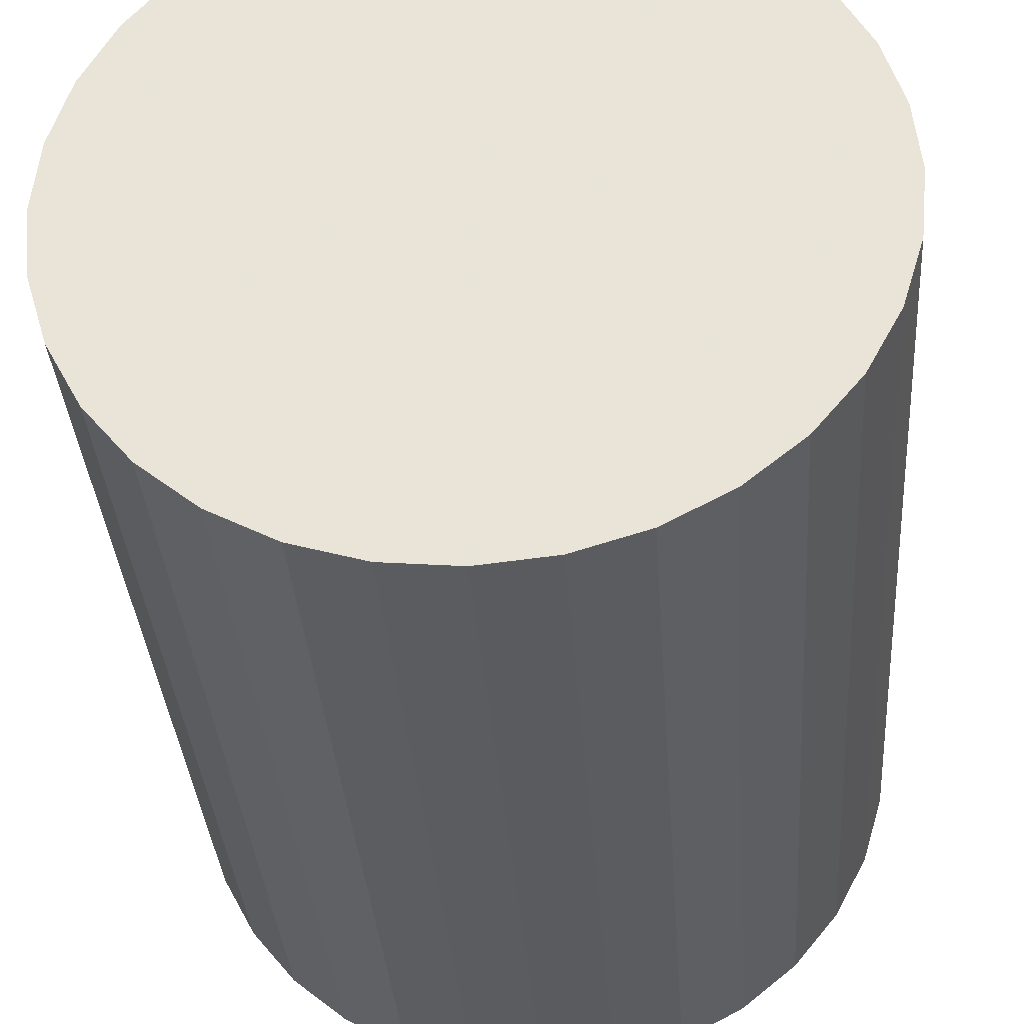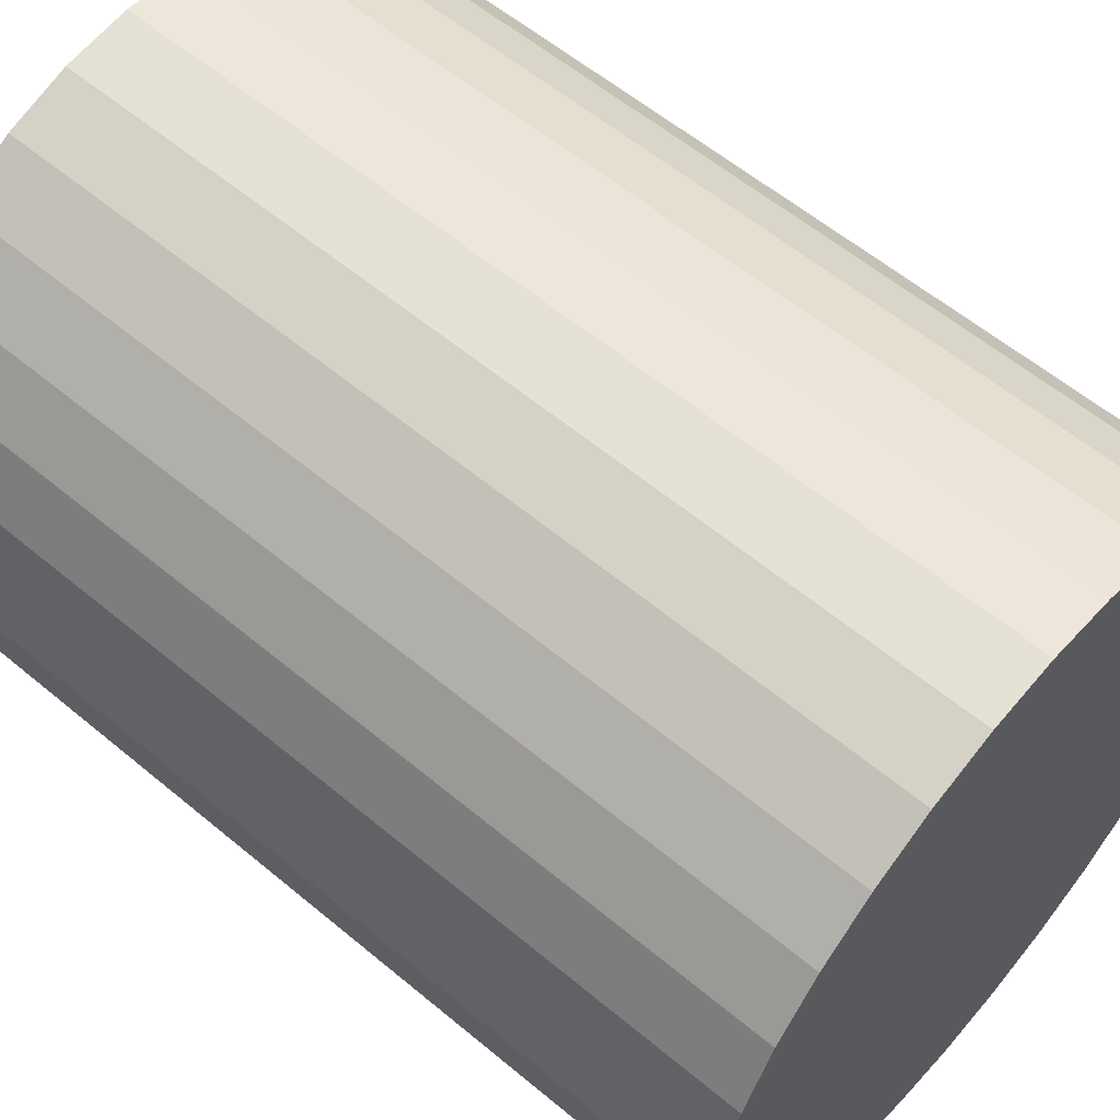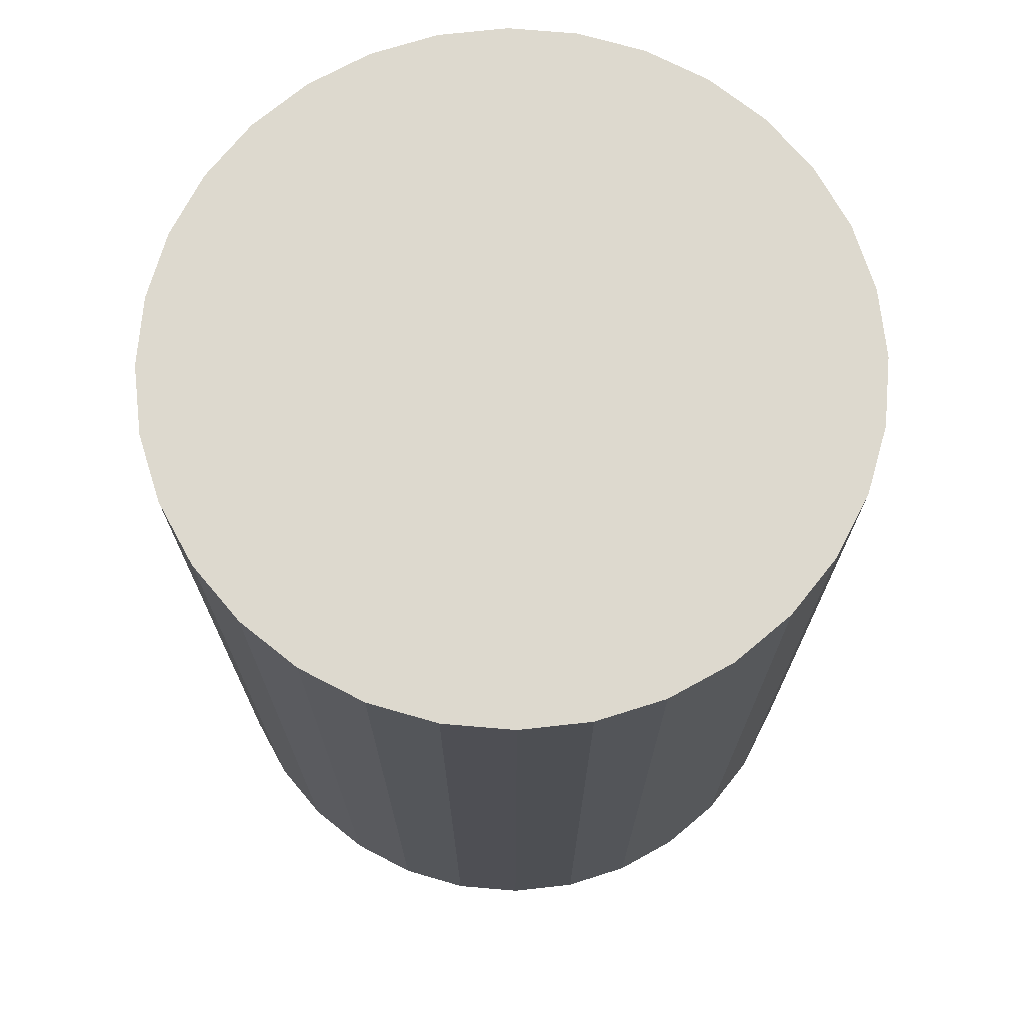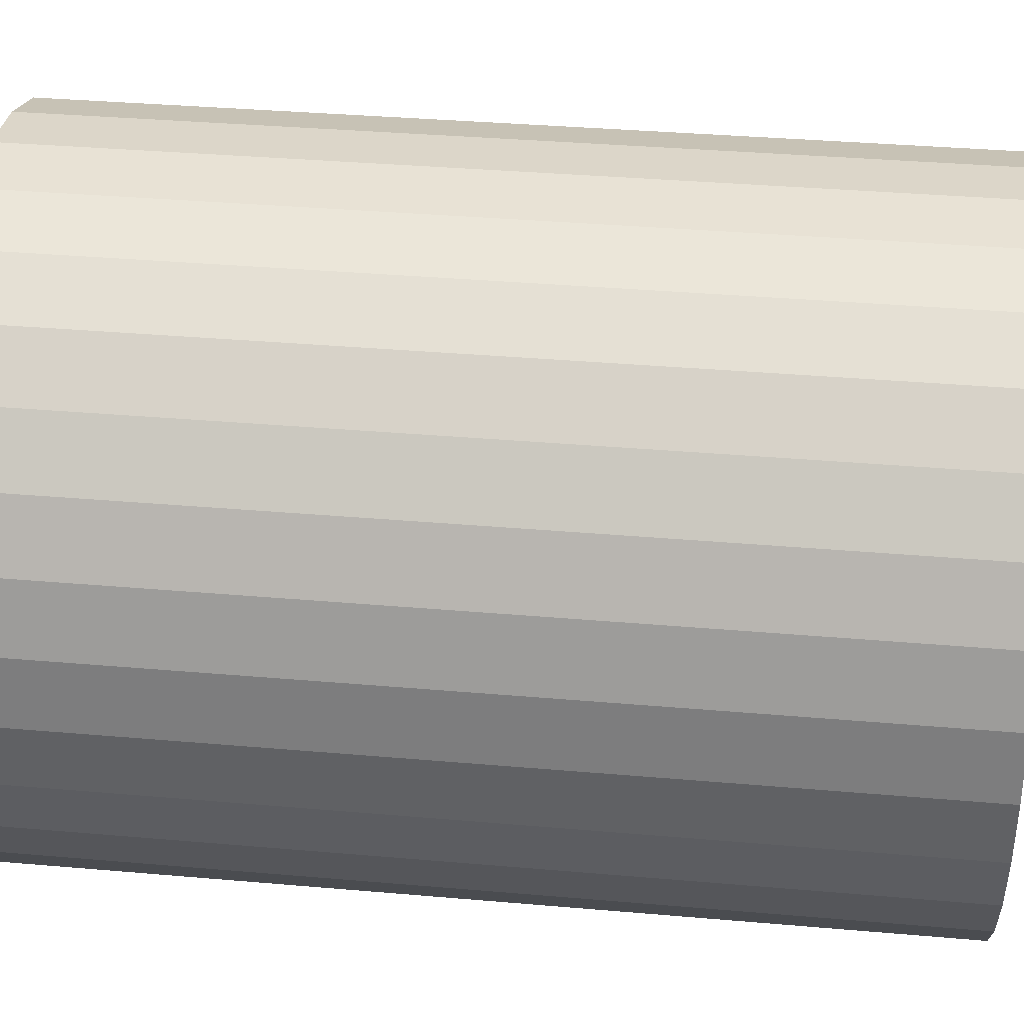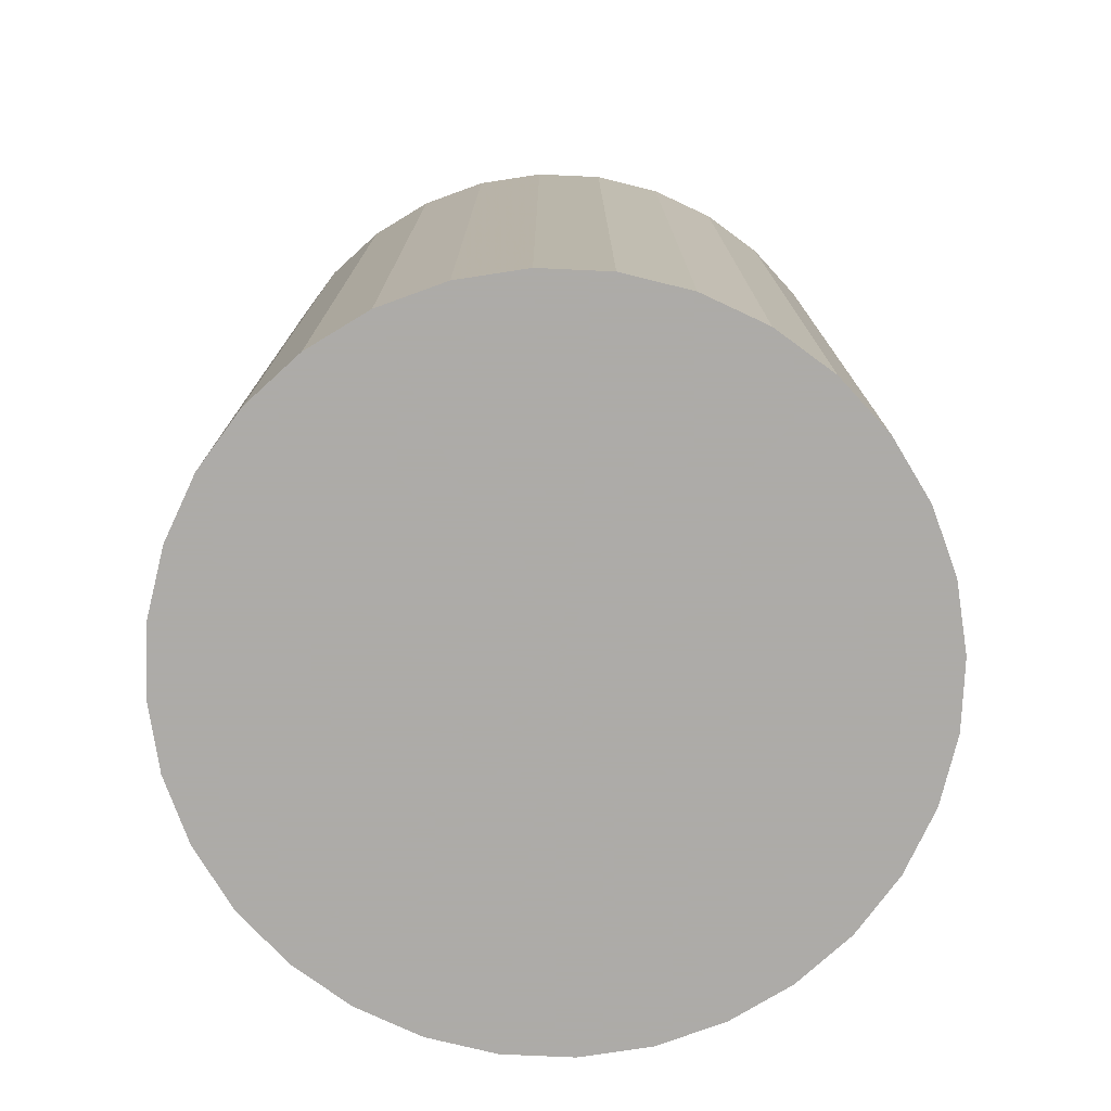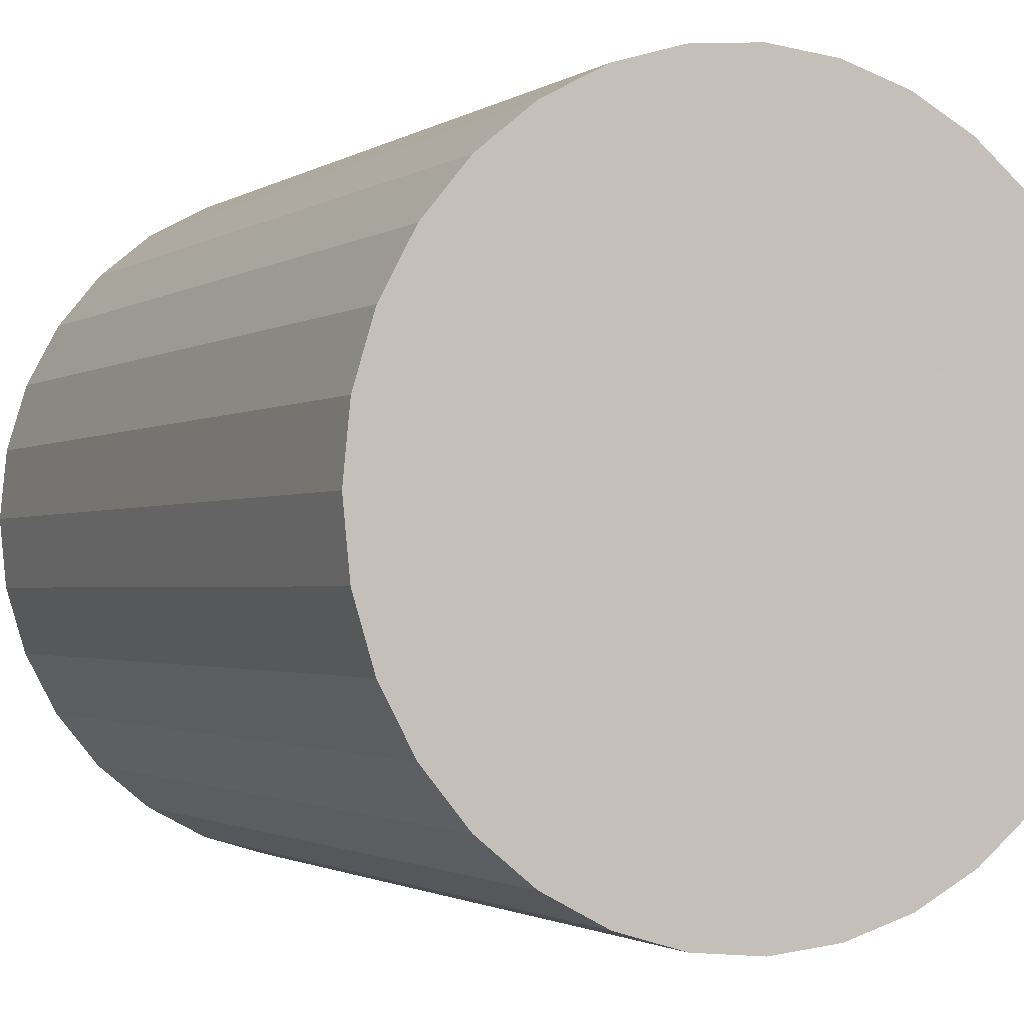
<metadata>
{"format":"obj","ext":"obj","renderer":"f3d","projection":"perspective","resolution":1024,"background":"white","views":[{"elev":-34.3,"azim":4.0,"up":"+Y"},{"elev":58.8,"azim":130.7,"up":"+Y"},{"elev":71.7,"azim":89.3,"up":"+Z"},{"elev":35.6,"azim":96.6,"up":"+Y"},{"elev":-76.5,"azim":104.3,"up":"+Z"},{"elev":-1.6,"azim":154.2,"up":"+Y"}]}
</metadata>
<code>
v 0 0 -0.0278
v 0.02181 0 -0.0278
v 0.02181 0 0.0278
v 0 0 0.0278
v 0.02139 0.004256 -0.0278
v 0.02139 0.004256 0.0278
v 0.02015 0.008348 -0.0278
v 0.02015 0.008348 0.0278
v 0.01814 0.01212 -0.0278
v 0.01814 0.01212 0.0278
v 0.01542 0.01542 -0.0278
v 0.01542 0.01542 0.0278
v 0.01212 0.01814 -0.0278
v 0.01212 0.01814 0.0278
v 0.008348 0.02015 -0.0278
v 0.008348 0.02015 0.0278
v 0.004256 0.02139 -0.0278
v 0.004256 0.02139 0.0278
v 0 0.02181 -0.0278
v 0 0.02181 0.0278
v -0.004256 0.02139 -0.0278
v -0.004256 0.02139 0.0278
v -0.008348 0.02015 -0.0278
v -0.008348 0.02015 0.0278
v -0.01212 0.01814 -0.0278
v -0.01212 0.01814 0.0278
v -0.01542 0.01542 -0.0278
v -0.01542 0.01542 0.0278
v -0.01814 0.01212 -0.0278
v -0.01814 0.01212 0.0278
v -0.02015 0.008348 -0.0278
v -0.02015 0.008348 0.0278
v -0.02139 0.004256 -0.0278
v -0.02139 0.004256 0.0278
v -0.02181 0 -0.0278
v -0.02181 0 0.0278
v -0.02139 -0.004256 -0.0278
v -0.02139 -0.004256 0.0278
v -0.02015 -0.008348 -0.0278
v -0.02015 -0.008348 0.0278
v -0.01814 -0.01212 -0.0278
v -0.01814 -0.01212 0.0278
v -0.01542 -0.01542 -0.0278
v -0.01542 -0.01542 0.0278
v -0.01212 -0.01814 -0.0278
v -0.01212 -0.01814 0.0278
v -0.008348 -0.02015 -0.0278
v -0.008348 -0.02015 0.0278
v -0.004256 -0.02139 -0.0278
v -0.004256 -0.02139 0.0278
v -0 -0.02181 -0.0278
v -0 -0.02181 0.0278
v 0.004256 -0.02139 -0.0278
v 0.004256 -0.02139 0.0278
v 0.008348 -0.02015 -0.0278
v 0.008348 -0.02015 0.0278
v 0.01212 -0.01814 -0.0278
v 0.01212 -0.01814 0.0278
v 0.01542 -0.01542 -0.0278
v 0.01542 -0.01542 0.0278
v 0.01814 -0.01212 -0.0278
v 0.01814 -0.01212 0.0278
v 0.02015 -0.008348 -0.0278
v 0.02015 -0.008348 0.0278
v 0.02139 -0.004256 -0.0278
v 0.02139 -0.004256 0.0278
f 2 1 5
f 2 5 3
f 3 5 6
f 3 6 4
f 5 1 7
f 5 7 6
f 6 7 8
f 6 8 4
f 7 1 9
f 7 9 8
f 8 9 10
f 8 10 4
f 9 1 11
f 9 11 10
f 10 11 12
f 10 12 4
f 11 1 13
f 11 13 12
f 12 13 14
f 12 14 4
f 13 1 15
f 13 15 14
f 14 15 16
f 14 16 4
f 15 1 17
f 15 17 16
f 16 17 18
f 16 18 4
f 17 1 19
f 17 19 18
f 18 19 20
f 18 20 4
f 19 1 21
f 19 21 20
f 20 21 22
f 20 22 4
f 21 1 23
f 21 23 22
f 22 23 24
f 22 24 4
f 23 1 25
f 23 25 24
f 24 25 26
f 24 26 4
f 25 1 27
f 25 27 26
f 26 27 28
f 26 28 4
f 27 1 29
f 27 29 28
f 28 29 30
f 28 30 4
f 29 1 31
f 29 31 30
f 30 31 32
f 30 32 4
f 31 1 33
f 31 33 32
f 32 33 34
f 32 34 4
f 33 1 35
f 33 35 34
f 34 35 36
f 34 36 4
f 35 1 37
f 35 37 36
f 36 37 38
f 36 38 4
f 37 1 39
f 37 39 38
f 38 39 40
f 38 40 4
f 39 1 41
f 39 41 40
f 40 41 42
f 40 42 4
f 41 1 43
f 41 43 42
f 42 43 44
f 42 44 4
f 43 1 45
f 43 45 44
f 44 45 46
f 44 46 4
f 45 1 47
f 45 47 46
f 46 47 48
f 46 48 4
f 47 1 49
f 47 49 48
f 48 49 50
f 48 50 4
f 49 1 51
f 49 51 50
f 50 51 52
f 50 52 4
f 51 1 53
f 51 53 52
f 52 53 54
f 52 54 4
f 53 1 55
f 53 55 54
f 54 55 56
f 54 56 4
f 55 1 57
f 55 57 56
f 56 57 58
f 56 58 4
f 57 1 59
f 57 59 58
f 58 59 60
f 58 60 4
f 59 1 61
f 59 61 60
f 60 61 62
f 60 62 4
f 61 1 63
f 61 63 62
f 62 63 64
f 62 64 4
f 63 1 65
f 63 65 64
f 64 65 66
f 64 66 4
f 65 1 2
f 65 2 66
f 66 2 3
f 66 3 4

</code>
